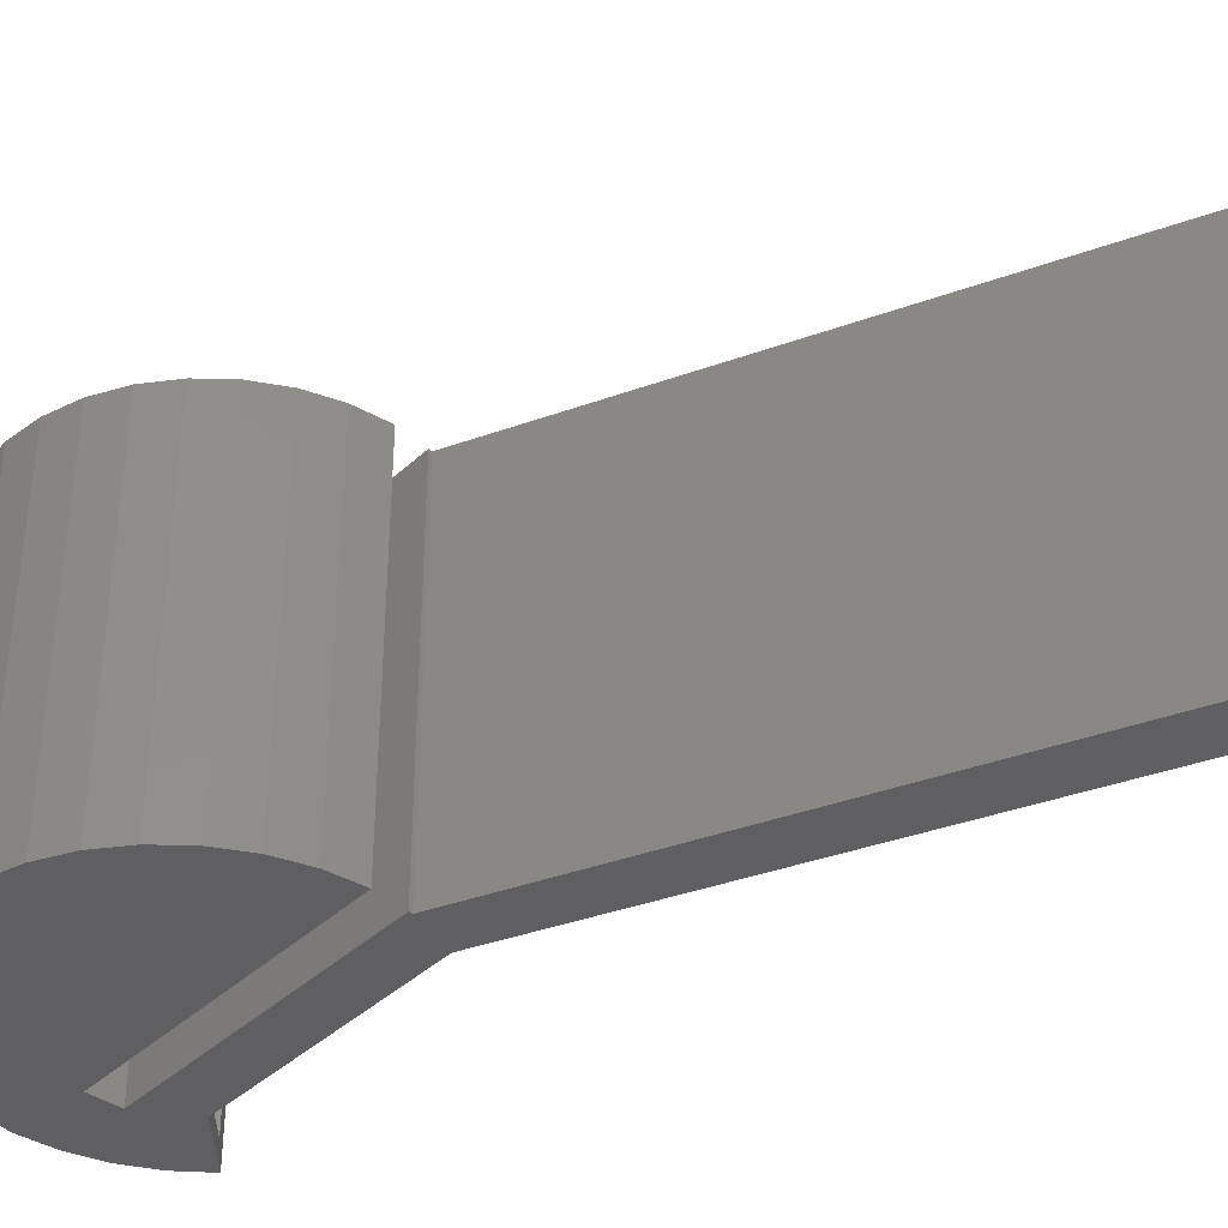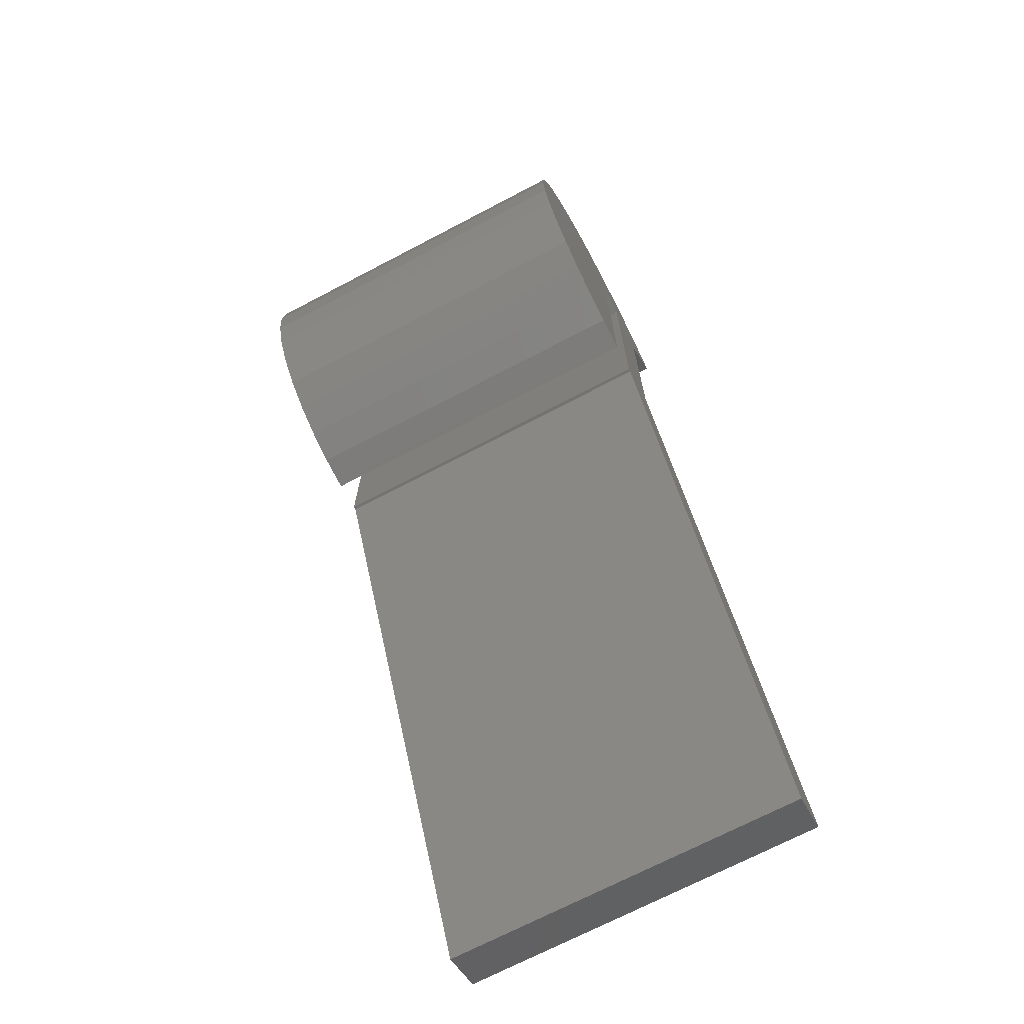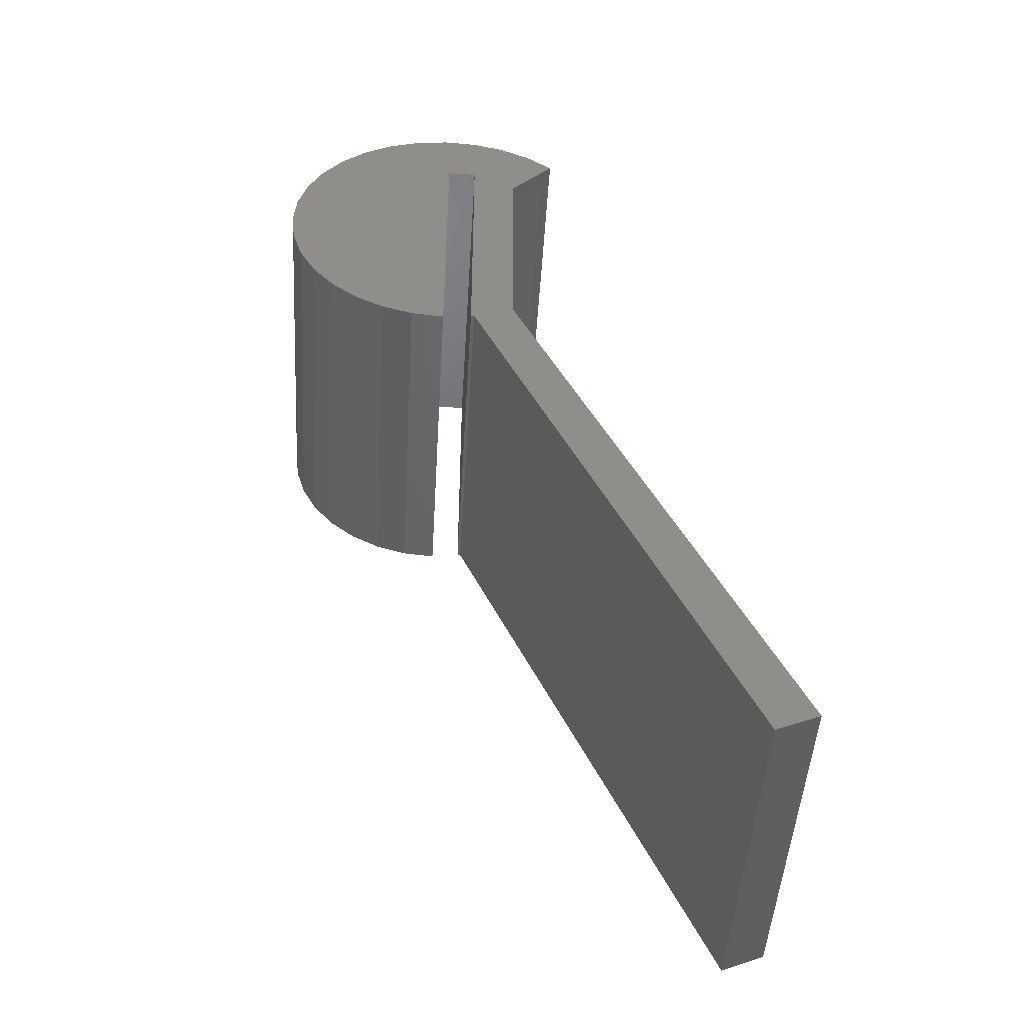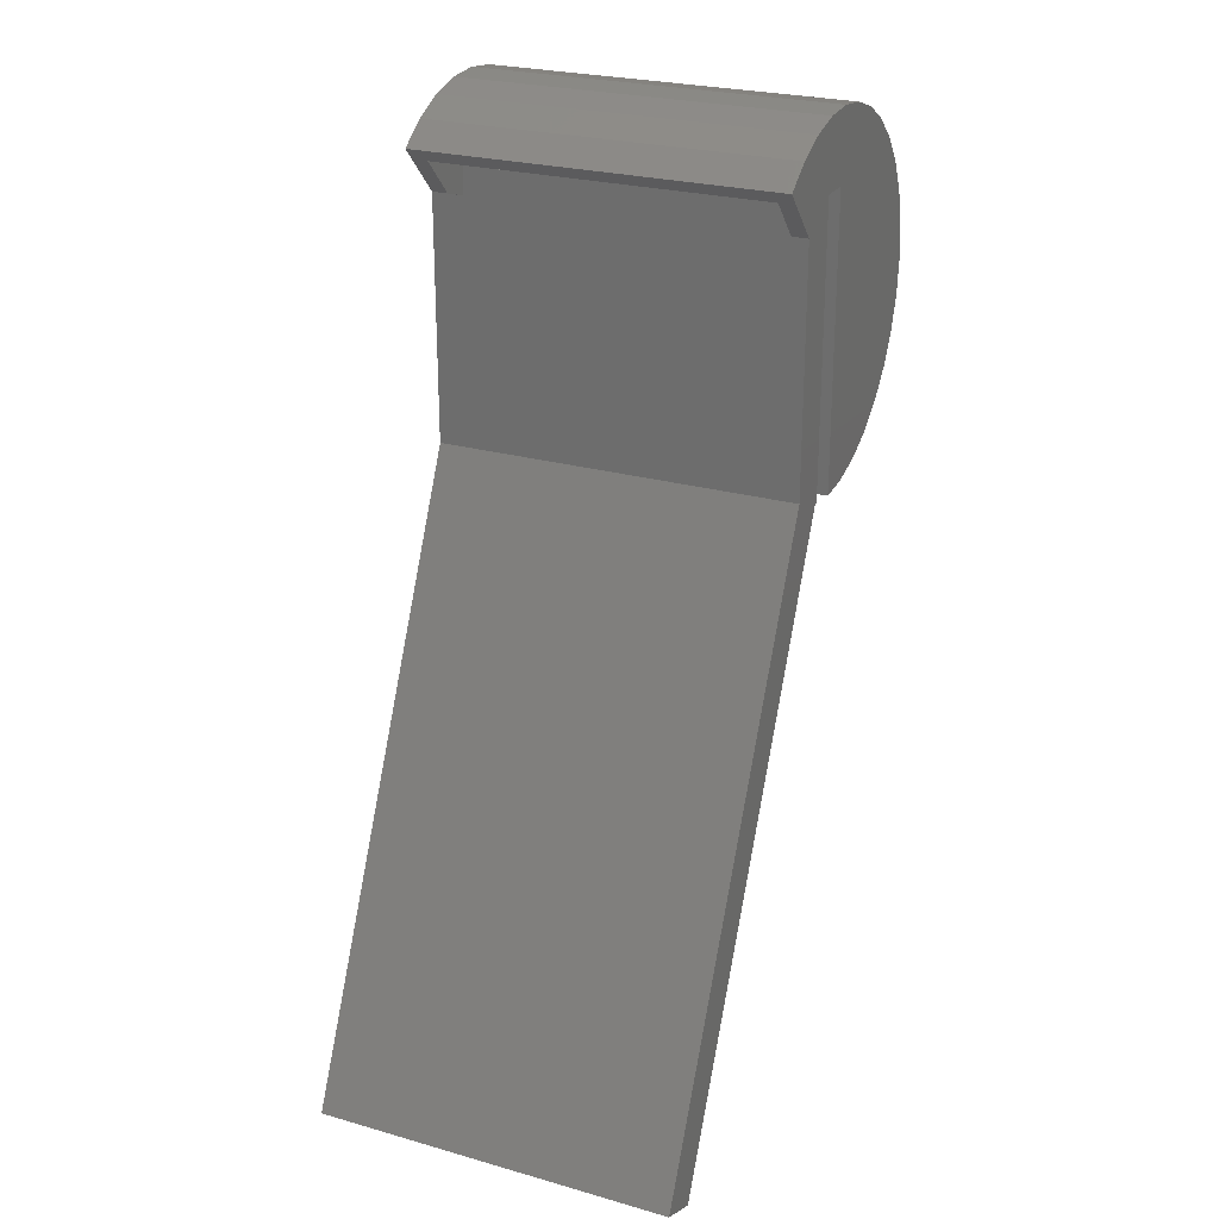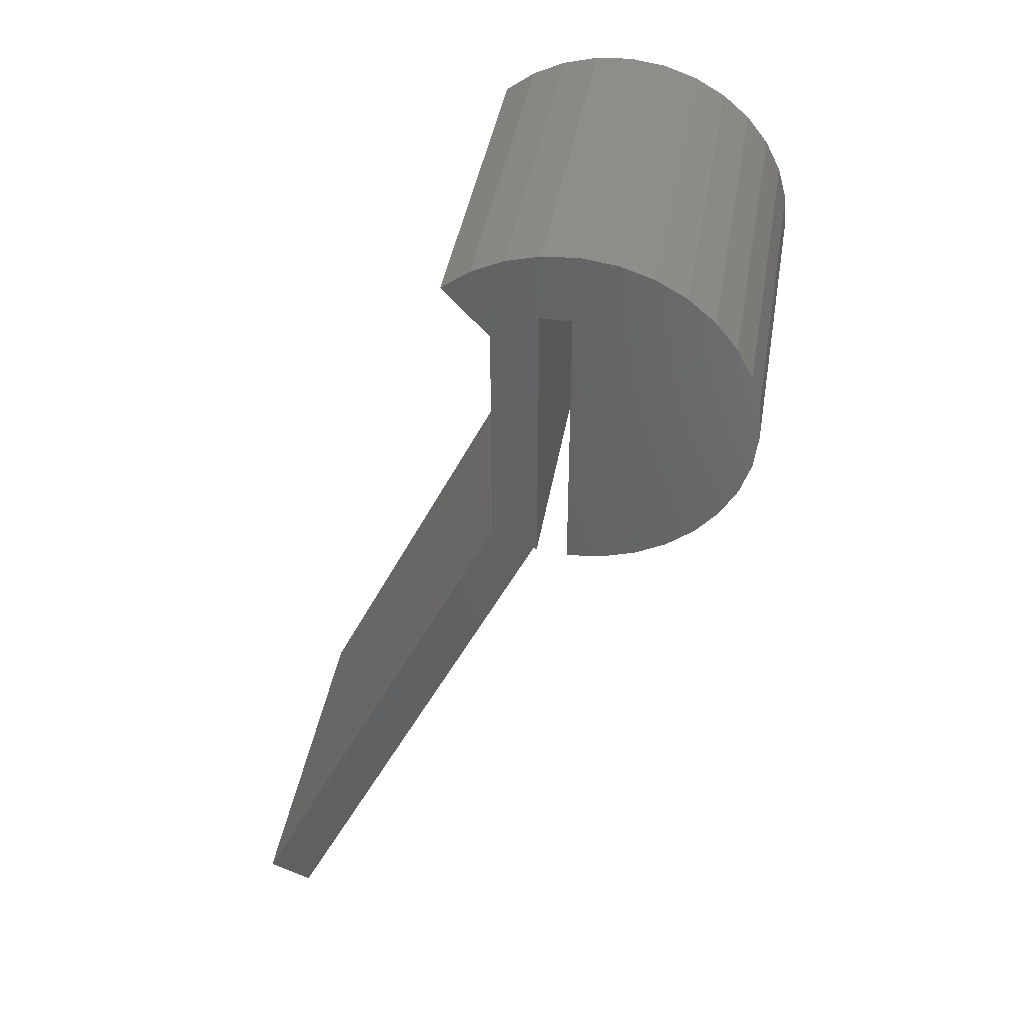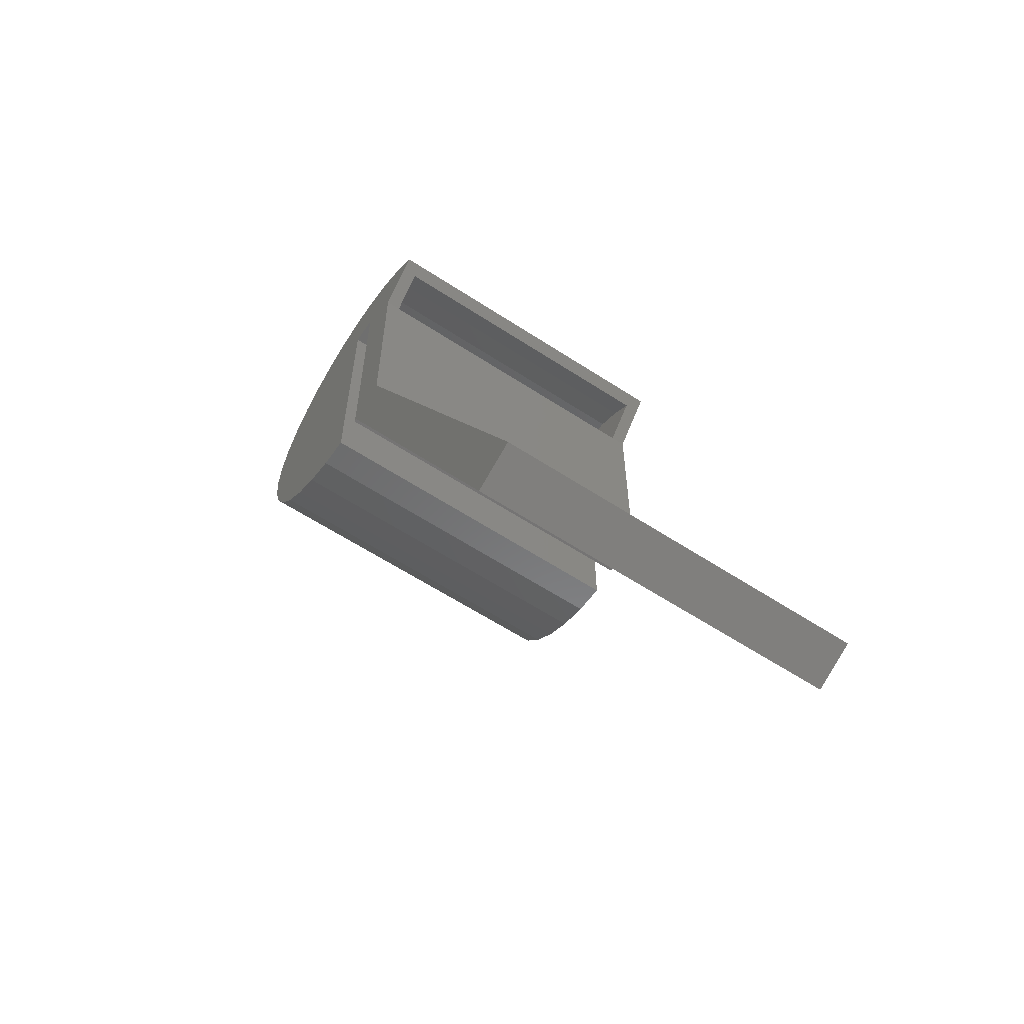
<metadata>
{"format":"stl","ext":"stl","renderer":"f3d","projection":"perspective","resolution":1024,"background":"white","views":[{"elev":-39.5,"azim":-41.0,"up":"+Z"},{"elev":-71.0,"azim":-62.4,"up":"+Y"},{"elev":-48.0,"azim":-3.4,"up":"+Y"},{"elev":25.1,"azim":114.7,"up":"+Y"},{"elev":41.7,"azim":-170.4,"up":"+Y"},{"elev":-60.8,"azim":56.3,"up":"+Y"}]}
</metadata>
<code>
# stl→obj: 118 verts, 232 faces
v 0.05839 0.05873 0.01562
v 0.05839 0.05873 0.3359
v 0.07401 0.07566 0.01562
v 0.07401 0.07566 0.3359
v 0.07401 0.07566 0.3516
v 0.1184 0.1238 0.3516
v 0.1078 0.1123 0.3359
v 0.1184 0.1238 0
v 0.1078 0.1123 0.01562
v 0.07401 0.07566 0
v 0.07401 -0.1597 0
v 0.07401 -0.1597 0.3516
v 0.04523 0.1172 0.3359
v -0.001859 0.1538 0.3359
v 0.02803 0.1515 0.3359
v -0.03166 0.1505 0.3359
v 0.05695 0.1435 0.3359
v 0.08387 0.1303 0.3359
v -0.01562 0.1172 0.3359
v -0.01562 -0.1632 0.3359
v -0.04503 -0.1573 0.3359
v -0.0728 -0.1461 0.3359
v -0.09796 -0.1297 0.3359
v -0.1196 -0.109 0.3359
v -0.137 -0.08456 0.3359
v -0.1495 -0.05729 0.3359
v -0.1566 -0.02817 0.3359
v -0.1581 0.001775 0.3359
v -0.154 0.03147 0.3359
v -0.1444 0.05987 0.3359
v -0.1296 0.08596 0.3359
v -0.1102 0.1088 0.3359
v -0.08679 0.1276 0.3359
v -0.06031 0.1417 0.3359
v 0.05839 -0.1635 0.3359
v 0.04523 -0.1575 0.3359
v 0.04523 -0.1649 0.3359
v 0.3206 -0.7237 0.3359
v 0.3068 -0.7297 0.3359
v 0.04523 0.1172 0.01562
v -0.03166 0.1505 0.01562
v 0.02803 0.1515 0.01562
v -0.001859 0.1538 0.01562
v 0.05695 0.1435 0.01562
v 0.08387 0.1303 0.01562
v -0.01562 0.1172 0.01562
v -0.08679 0.1276 0.01562
v -0.1102 0.1088 0.01562
v -0.1296 0.08596 0.01562
v -0.1444 0.05987 0.01562
v -0.154 0.03147 0.01562
v -0.1581 0.001775 0.01562
v -0.1566 -0.02817 0.01562
v -0.1495 -0.05729 0.01562
v -0.137 -0.08456 0.01562
v -0.1196 -0.109 0.01562
v -0.09796 -0.1297 0.01562
v -0.0728 -0.1461 0.01562
v -0.04503 -0.1573 0.01562
v -0.01562 -0.1632 0.01562
v -0.06031 0.1417 0.01562
v 0.04523 -0.1575 0.01562
v 0.05839 -0.1635 0.01562
v 0.3068 -0.7297 0.01562
v 0.3206 -0.7237 0.01562
v 0.04523 -0.1649 0.01562
v -0.03899 0.1649 0
v -0.005488 0.1693 0
v 0.02824 0.1673 0
v 0.06094 0.1587 0
v -0.1259 0.1151 0
v -0.1003 0.1373 0
v 0.09138 0.144 0
v 0.02961 0.1016 0
v 0 0.1016 0
v -0.1467 0.08849 0
v 0 -0.1797 0
v -0.03362 -0.1763 0
v -0.06596 -0.1665 0
v -0.0958 -0.1506 0
v -0.122 -0.1293 0
v -0.1436 -0.1033 0
v -0.1599 -0.07367 0
v -0.1701 -0.04145 0
v -0.1739 -0.007865 0
v -0.1711 0.02582 0
v -0.1619 0.05834 0
v -0.071 0.1541 0
v 0.02961 -0.176 0
v 0.03297 -0.1756 0
v 0.3416 -0.7317 0
v 0.299 -0.75 0
v 0.02824 0.1673 0.3516
v -0.005488 0.1693 0.3516
v -0.03899 0.1649 0.3516
v 0.06094 0.1587 0.3516
v -0.1259 0.1151 0.3516
v -0.1467 0.08849 0.3516
v 0 0.1016 0.3516
v 0.02961 0.1016 0.3516
v 0.09138 0.144 0.3516
v -0.1003 0.1373 0.3516
v -0.1619 0.05834 0.3516
v -0.1711 0.02582 0.3516
v -0.1739 -0.007865 0.3516
v -0.1701 -0.04145 0.3516
v -0.1599 -0.07367 0.3516
v -0.1436 -0.1033 0.3516
v -0.122 -0.1293 0.3516
v -0.0958 -0.1506 0.3516
v -0.06596 -0.1665 0.3516
v -0.03362 -0.1763 0.3516
v 0 -0.1797 0.3516
v -0.071 0.1541 0.3516
v 0.02961 -0.176 0.3516
v 0.299 -0.75 0.3516
v 0.3416 -0.7317 0.3516
v 0.03297 -0.1756 0.3516
f 1 2 3
f 3 2 4
f 5 4 6
f 6 4 7
f 6 7 8
f 8 7 9
f 8 9 10
f 10 9 3
f 11 10 3
f 11 3 12
f 12 3 4
f 12 4 5
f 13 7 4
f 14 15 16
f 16 15 17
f 18 7 13
f 19 20 21
f 19 21 22
f 19 22 23
f 19 23 24
f 19 24 25
f 19 25 26
f 19 26 27
f 19 27 28
f 19 28 29
f 19 29 30
f 19 30 31
f 19 31 32
f 19 32 33
f 19 33 18
f 19 18 13
f 16 17 34
f 34 17 18
f 34 18 33
f 4 2 13
f 13 2 35
f 13 35 36
f 36 35 37
f 37 35 38
f 37 38 39
f 3 9 40
f 41 42 43
f 44 42 41
f 40 9 45
f 46 40 45
f 46 45 47
f 46 47 48
f 46 48 49
f 46 49 50
f 46 50 51
f 46 51 52
f 46 52 53
f 46 53 54
f 46 54 55
f 46 55 56
f 46 56 57
f 46 57 58
f 46 58 59
f 46 59 60
f 47 45 61
f 61 45 44
f 61 44 41
f 62 63 40
f 40 63 1
f 40 1 3
f 64 65 66
f 66 65 63
f 66 63 62
f 50 29 51
f 51 29 28
f 51 28 52
f 52 28 27
f 52 27 53
f 53 27 26
f 53 26 54
f 54 26 25
f 54 25 55
f 55 25 24
f 55 24 56
f 56 24 23
f 56 23 57
f 57 23 22
f 57 22 58
f 58 22 21
f 58 21 59
f 59 21 20
f 59 20 60
f 29 50 30
f 30 50 49
f 30 49 31
f 31 49 48
f 31 48 32
f 32 48 47
f 32 47 33
f 33 47 61
f 33 61 34
f 34 61 41
f 34 41 16
f 16 41 43
f 16 43 14
f 14 43 42
f 14 42 15
f 15 42 44
f 15 44 17
f 17 44 45
f 17 45 18
f 18 45 9
f 18 9 7
f 37 39 66
f 66 39 64
f 66 62 37
f 40 13 36
f 40 36 37
f 40 37 62
f 64 39 65
f 65 39 38
f 38 35 65
f 65 35 63
f 63 35 1
f 1 35 2
f 60 20 46
f 46 20 19
f 46 19 40
f 40 19 13
f 67 68 69
f 70 67 69
f 71 72 73
f 71 73 8
f 71 8 74
f 71 74 75
f 71 75 76
f 75 77 78
f 75 78 79
f 75 79 80
f 75 80 81
f 75 81 82
f 75 82 83
f 75 83 84
f 75 84 85
f 75 85 86
f 75 86 87
f 75 87 76
f 67 70 88
f 88 70 73
f 88 73 72
f 8 10 74
f 74 10 11
f 74 11 89
f 89 11 90
f 90 11 91
f 90 91 92
f 93 94 95
f 93 95 96
f 97 98 99
f 97 99 100
f 97 100 6
f 97 6 101
f 97 101 102
f 99 98 103
f 99 103 104
f 99 104 105
f 99 105 106
f 99 106 107
f 99 107 108
f 99 108 109
f 99 109 110
f 99 110 111
f 99 111 112
f 99 112 113
f 102 101 114
f 114 101 96
f 114 96 95
f 115 12 100
f 100 12 5
f 100 5 6
f 116 117 118
f 118 117 12
f 118 12 115
f 74 89 100
f 100 89 115
f 75 74 99
f 99 74 100
f 77 113 78
f 78 113 112
f 78 112 79
f 79 112 111
f 79 111 80
f 80 111 110
f 80 110 81
f 81 110 109
f 81 109 82
f 82 109 108
f 82 108 83
f 83 108 107
f 83 107 84
f 84 107 106
f 84 106 85
f 85 106 105
f 85 105 86
f 86 105 104
f 86 104 87
f 87 104 103
f 87 103 76
f 76 103 98
f 76 98 71
f 71 98 97
f 71 97 72
f 72 97 102
f 72 102 88
f 88 102 114
f 88 114 67
f 67 114 95
f 67 95 68
f 68 95 94
f 68 94 69
f 69 94 93
f 69 93 70
f 70 93 96
f 70 96 73
f 73 96 101
f 73 101 8
f 8 101 6
f 77 75 113
f 113 75 99
f 115 89 118
f 118 89 90
f 118 90 116
f 116 90 92
f 117 91 12
f 12 91 11
f 92 91 116
f 116 91 117

</code>
